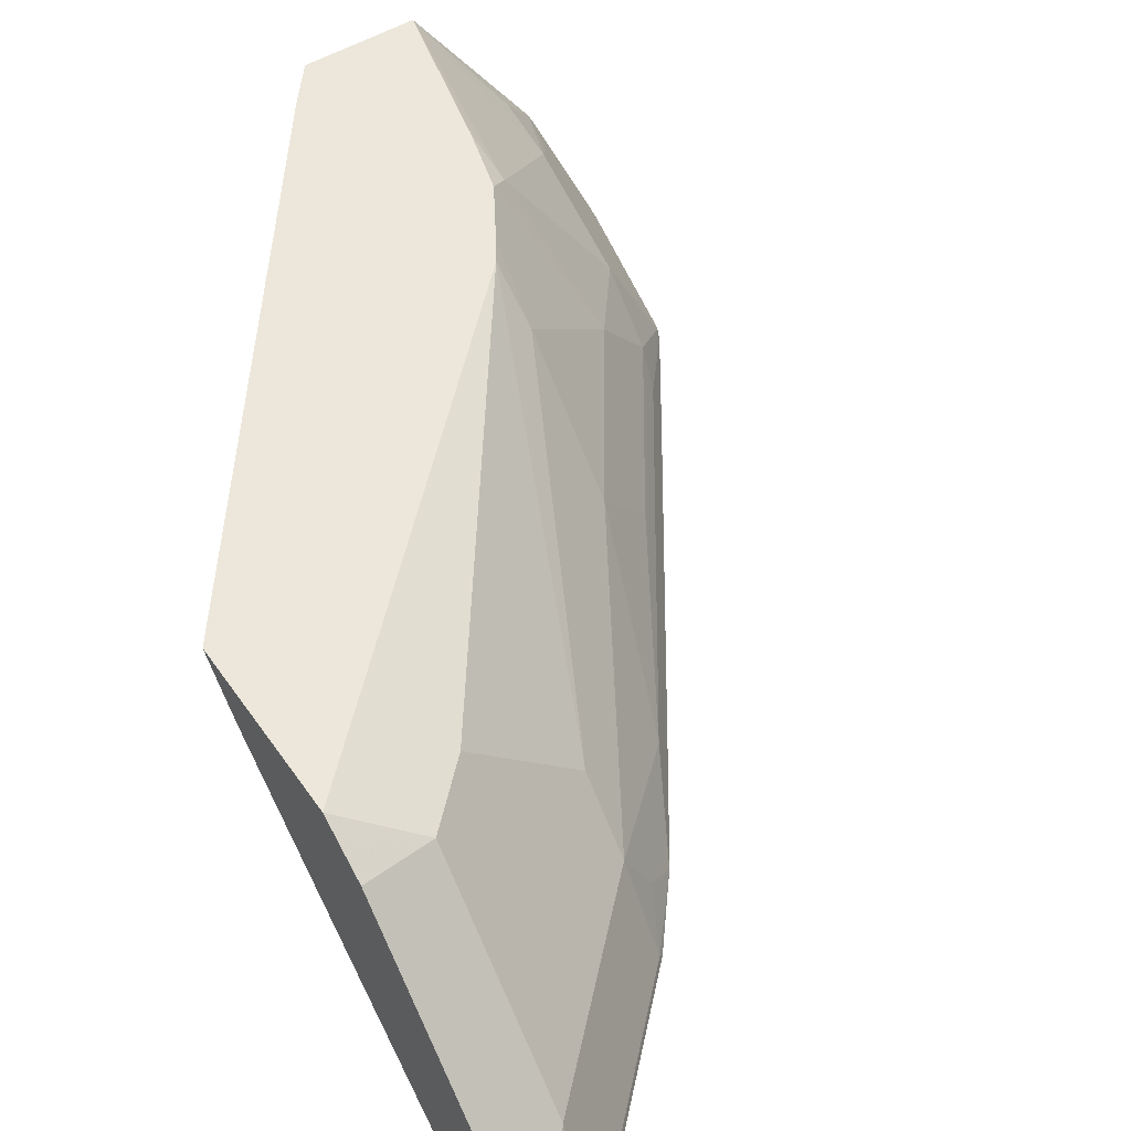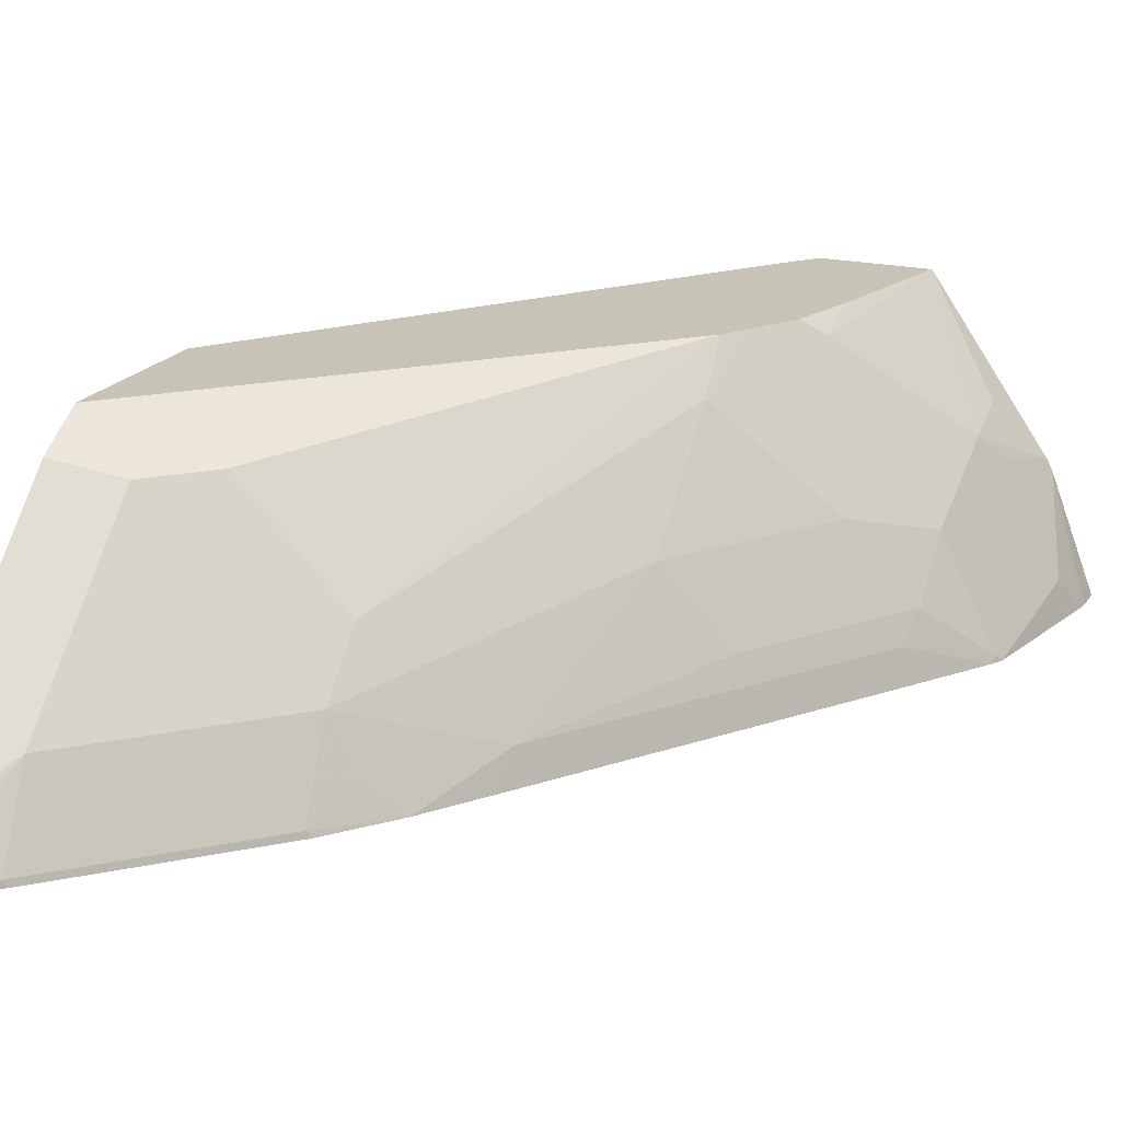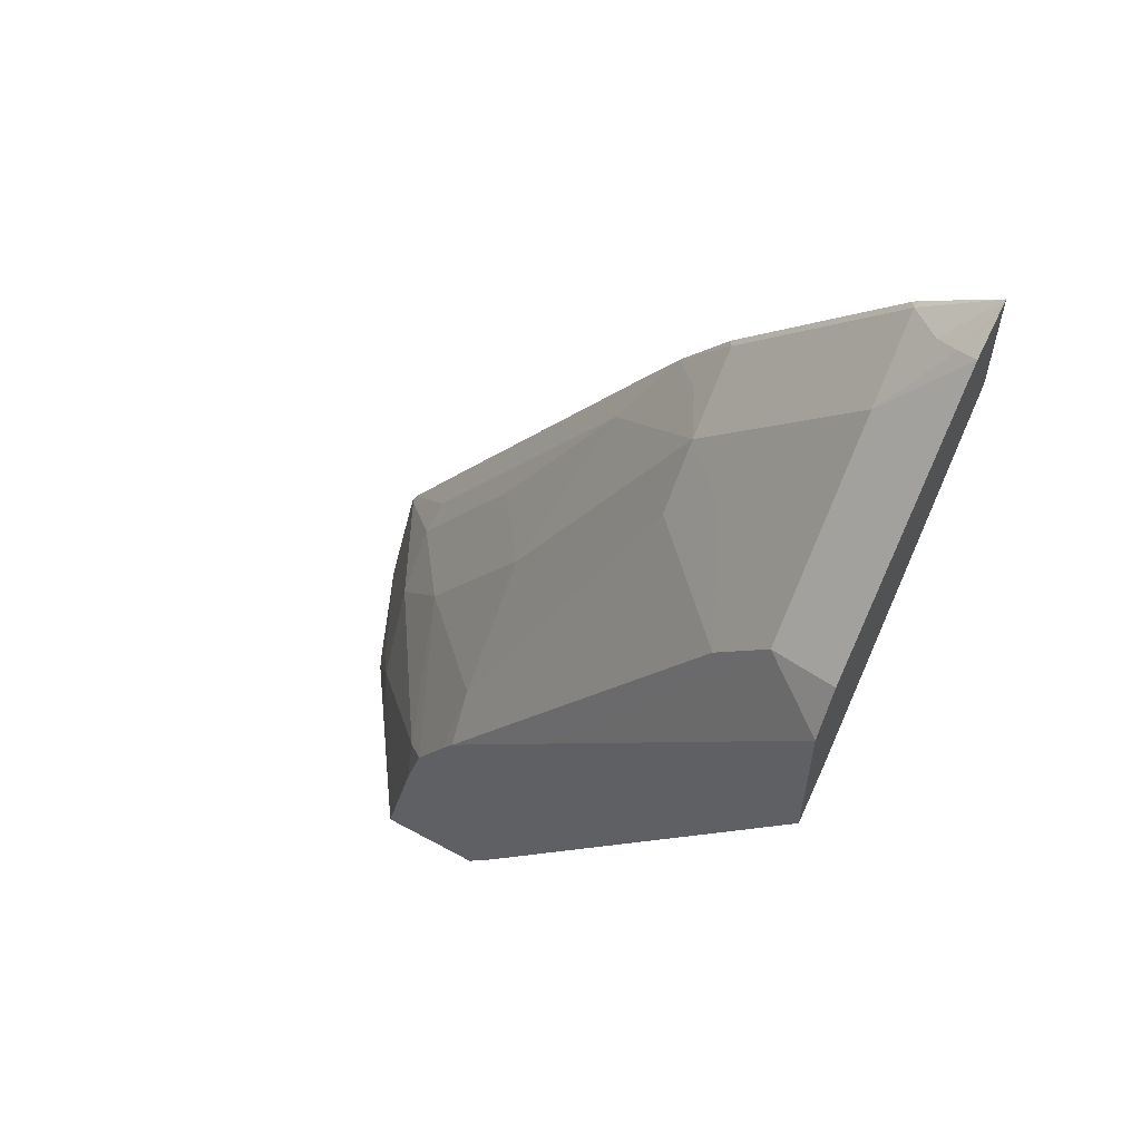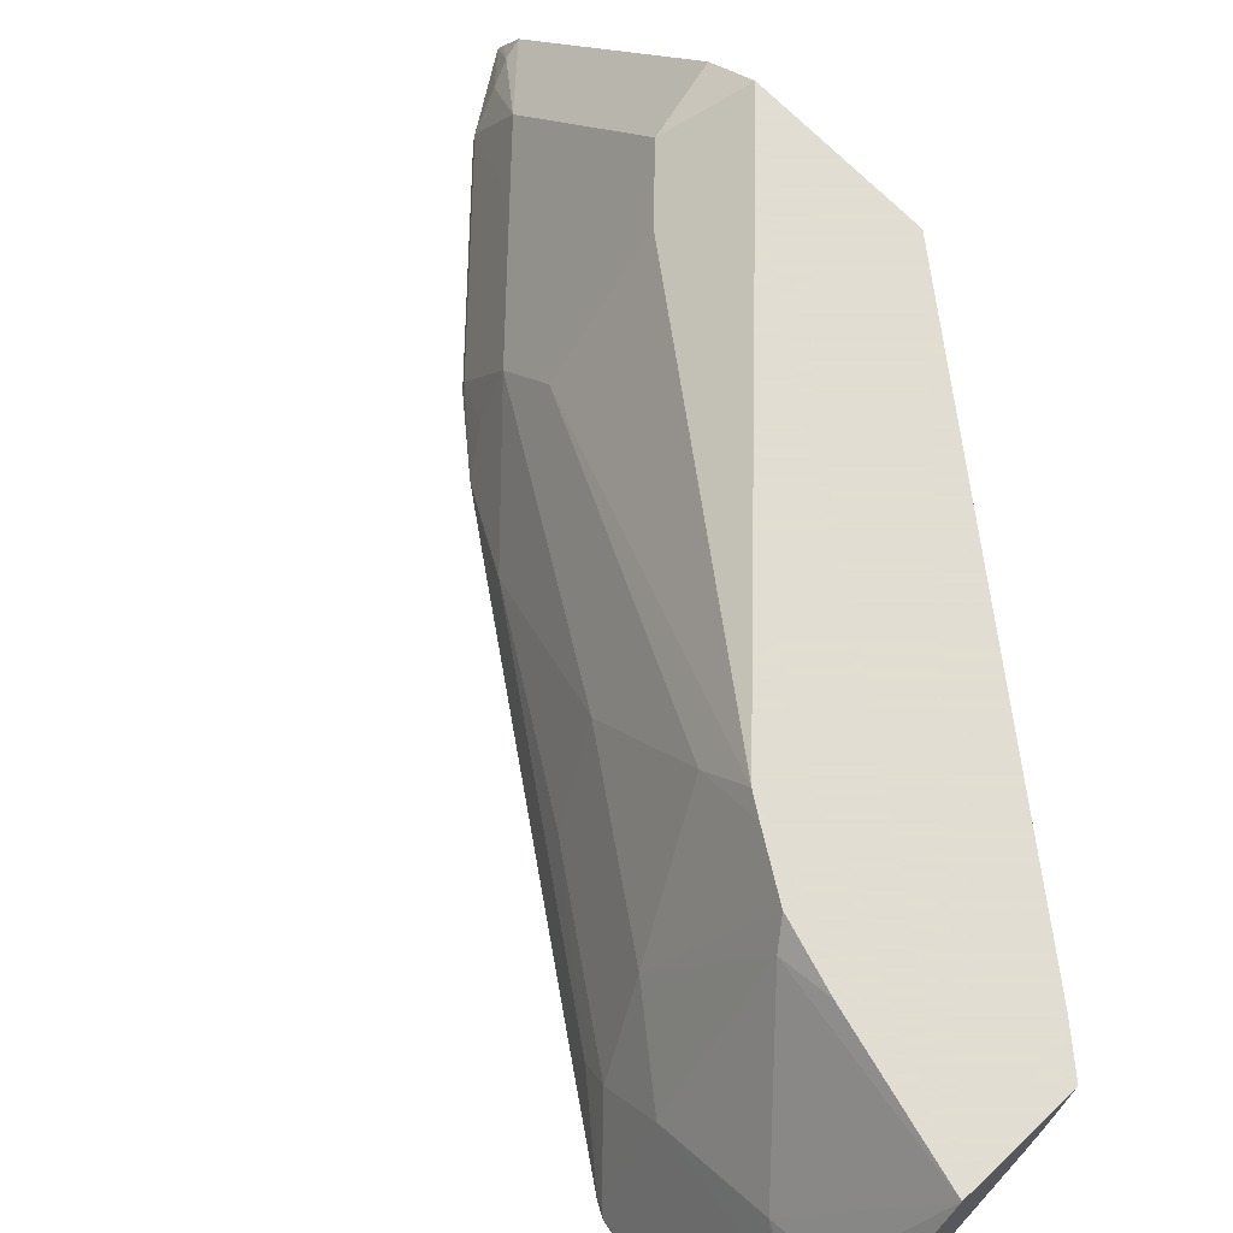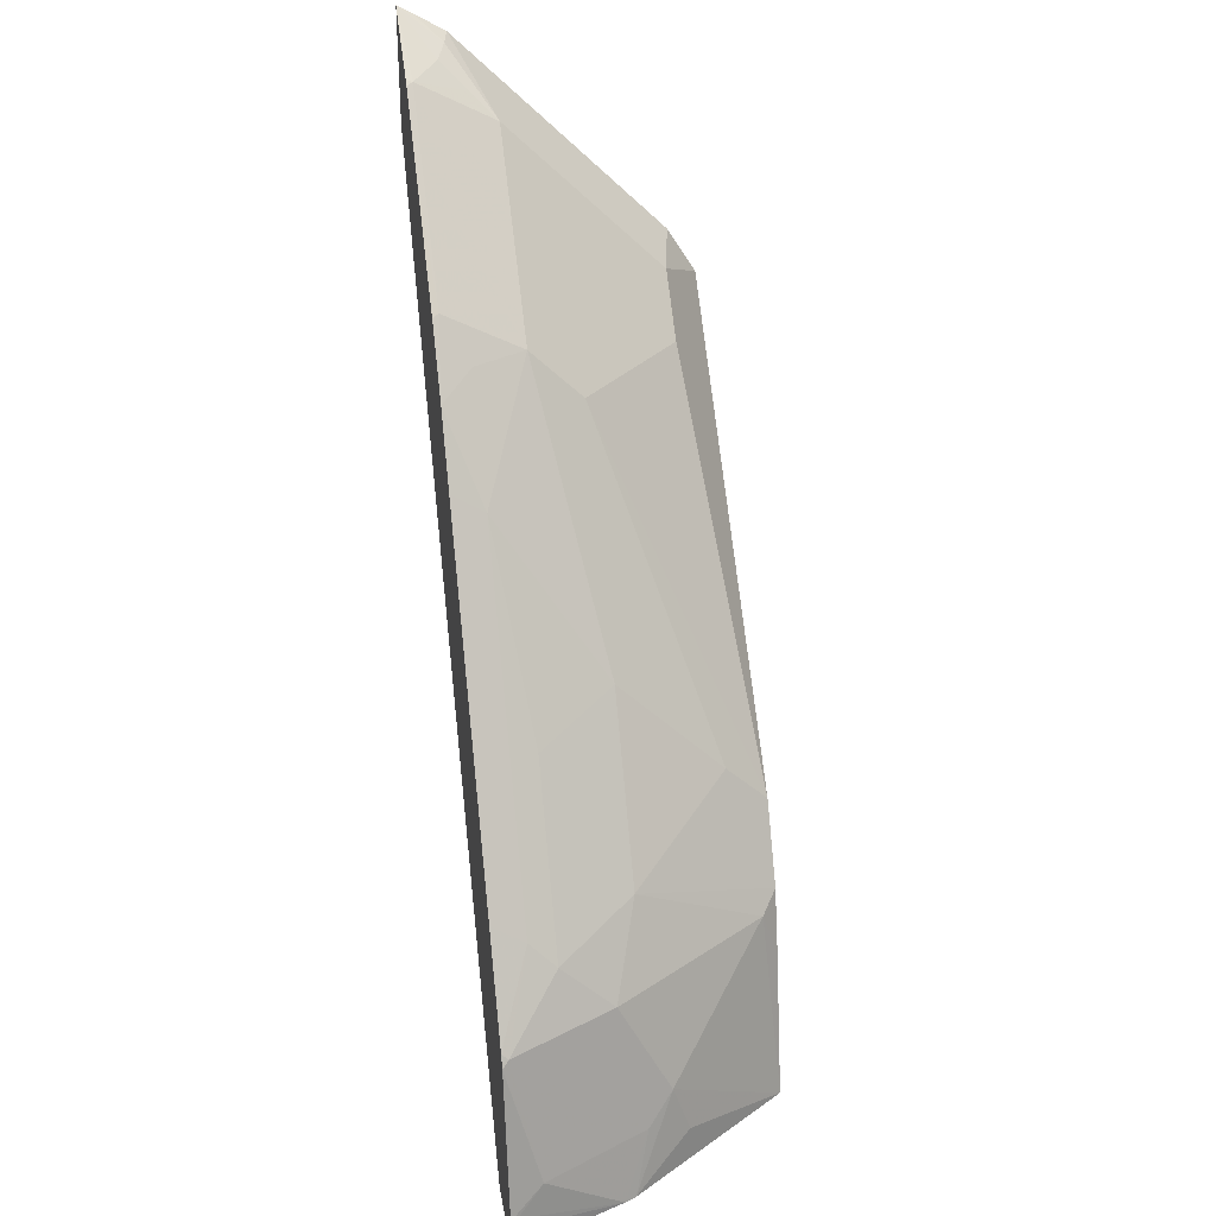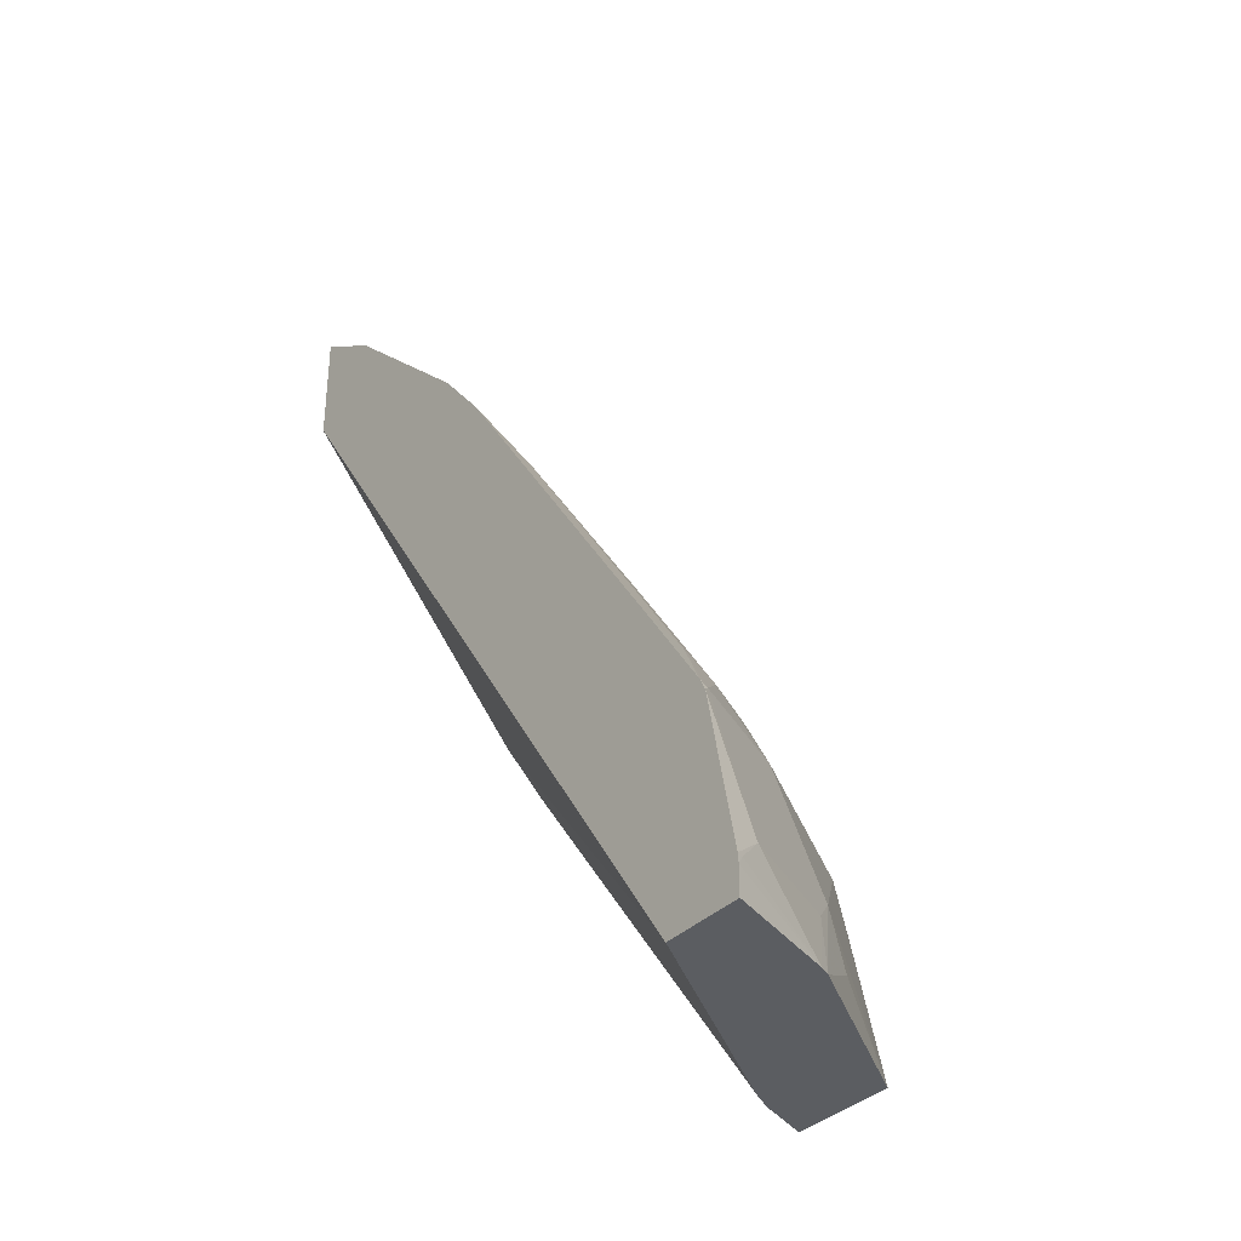
<metadata>
{"format":"obj","ext":"obj","renderer":"f3d","projection":"perspective","resolution":1024,"background":"white","views":[{"elev":50.6,"azim":146.7,"up":"+Z"},{"elev":19.7,"azim":-156.5,"up":"+Z"},{"elev":59.1,"azim":29.3,"up":"+Y"},{"elev":68.1,"azim":-43.8,"up":"+Z"},{"elev":31.2,"azim":-99.8,"up":"+Y"},{"elev":-35.4,"azim":-127.7,"up":"+Y"}]}
</metadata>
<code>
v -0.6852 -0.1849 0.2889
v -0.659 -0.1849 0.3579
v -0.6852 -0.1685 0.2889
v -0.6351 -0.1849 0.2889
v -0.6555 -0.1849 0.3648
v -0.6425 -0.1464 0.3742
v -0.6751 -0.1464 0.3091
v -0.6832 -0.1626 0.2928
v -0.6847 -0.1626 0.2889
v -0.5413 -0.1849 0.4195
v -0.2924 0.328 0.2889
v -0.2924 0.1464 0.4392
v -0.5851 -0.1849 0.4655
v -0.629 -0.1626 0.4013
v -0.6303 -0.1301 0.3904
v -0.6303 -0.06502 0.3579
v -0.6629 -0.06502 0.2928
v -0.6658 -0.06897 0.2889
v -0.5331 -0.1849 0.4333
v -0.2924 0.1294 0.4562
v -0.2924 0.1202 0.4655
v -0.2924 0.399 0.2889
v -0.52 -0.1849 0.4655
v -0.564 -0.09497 0.4655
v -0.5653 -0.06502 0.4555
v -0.5937 -0.01621 0.3742
v -0.6303 -0.0325 0.3254
v -0.6619 -0.06114 0.2889
v -0.6638 -0.06502 0.2889
v -0.6263 -0.01621 0.3091
v -0.5021 -0.1626 0.4655
v -0.2924 0.2231 0.4655
v -0.3356 0.37 0.2889
v -0.3362 0.3687 0.2928
v -0.3172 0.3741 0.3091
v -0.3037 0.3796 0.3145
v -0.2924 0.3939 0.2982
v -0.5528 -0.05508 0.4655
v -0.5287 0.01631 0.4392
v -0.5287 0.08135 0.3742
v -0.5653 0.06511 0.3254
v -0.624 -0.00387 0.2889
v -0.4961 0.1789 0.3091
v -0.5589 0.09375 0.2889
v -0.2924 0.2522 0.4474
v -0.3335 0.244 0.4392
v -0.3241 0.1915 0.4655
v -0.3388 0.3674 0.2889
v -0.3687 0.3362 0.2928
v -0.3661 0.309 0.3416
v -0.3335 0.3416 0.3416
v -0.3254 0.3579 0.3254
v -0.2924 0.3824 0.3173
v -0.5334 -0.0225 0.4655
v -0.5255 -0.009928 0.4655
v -0.4311 0.2114 0.3742
v -0.4311 0.244 0.3416
v -0.4474 0.244 0.3091
v -0.4677 0.2277 0.2928
v -0.4667 0.2316 0.2889
v -0.4939 0.1913 0.2889
v -0.2924 0.2764 0.4233
v -0.2924 0.3336 0.3661
v -0.3335 0.309 0.3742
v -0.3661 0.2765 0.3742
v -0.3661 0.244 0.4067
v -0.3661 0.2114 0.4392
v -0.4731 0.04254 0.4655
v -0.4605 0.05511 0.4655
v -0.3714 0.3349 0.2889
v -0.4338 0.2711 0.2928
v -0.3986 0.244 0.3742
v -0.4364 0.2698 0.2889
f 34 52 35
f 34 57 50
f 34 70 49
f 34 50 51
f 34 51 52
f 34 49 57
f 35 52 36
f 39 54 55
f 36 52 51
f 36 51 53
f 38 54 39
f 39 55 56
f 34 48 70
f 39 56 57
f 36 53 37
f 33 48 34
f 22 36 37
f 32 45 46
f 39 57 40
f 22 33 34
f 22 34 35
f 22 35 36
f 25 38 26
f 26 39 40
f 32 46 47
f 26 40 41
f 26 38 39
f 27 41 30
f 28 30 42
f 30 41 43
f 30 43 44
f 30 44 42
f 26 41 27
f 40 57 43
f 56 67 72
f 43 57 58
f 50 65 64
f 50 64 51
f 51 64 53
f 55 68 67
f 55 67 56
f 19 21 31
f 50 72 65
f 56 72 57
f 58 60 59
f 58 71 60
f 60 71 73
f 65 72 66
f 66 72 67
f 70 73 71
f 57 71 58
f 40 43 41
f 50 57 72
f 49 70 71
f 43 58 59
f 43 59 60
f 43 60 61
f 43 61 44
f 45 62 46
f 46 62 63
f 49 71 57
f 46 63 53
f 46 64 65
f 46 65 66
f 46 66 67
f 46 67 68
f 46 68 69
f 46 69 47
f 46 53 64
f 19 31 23
f 24 38 25
f 17 27 30
f 1 23 13
f 1 13 5
f 1 5 2
f 2 5 6
f 2 6 7
f 2 7 8
f 1 19 23
f 2 8 3
f 4 11 12
f 4 12 10
f 5 13 14
f 5 14 15
f 5 15 6
f 6 15 16
f 3 8 9
f 1 10 19
f 1 4 10
f 1 11 4
f 1 2 3
f 1 3 9
f 17 30 28
f 1 18 29
f 1 29 28
f 1 28 42
f 1 42 44
f 1 44 61
f 1 61 60
f 1 60 73
f 1 73 70
f 1 70 48
f 1 48 33
f 1 33 22
f 1 22 11
f 6 16 17
f 6 17 7
f 1 9 18
f 7 17 18
f 13 69 68
f 13 68 55
f 13 55 54
f 13 54 38
f 13 38 24
f 13 24 25
f 13 47 69
f 13 25 15
f 15 25 16
f 16 25 26
f 16 26 27
f 16 27 17
f 17 29 18
f 7 9 8
f 13 15 14
f 13 32 47
f 17 28 29
f 13 31 21
f 13 21 32
f 10 12 20
f 10 20 21
f 10 21 19
f 11 22 37
f 11 37 53
f 11 53 63
f 7 18 9
f 11 62 45
f 11 45 32
f 11 32 21
f 11 21 20
f 11 20 12
f 13 23 31
f 11 63 62

</code>
